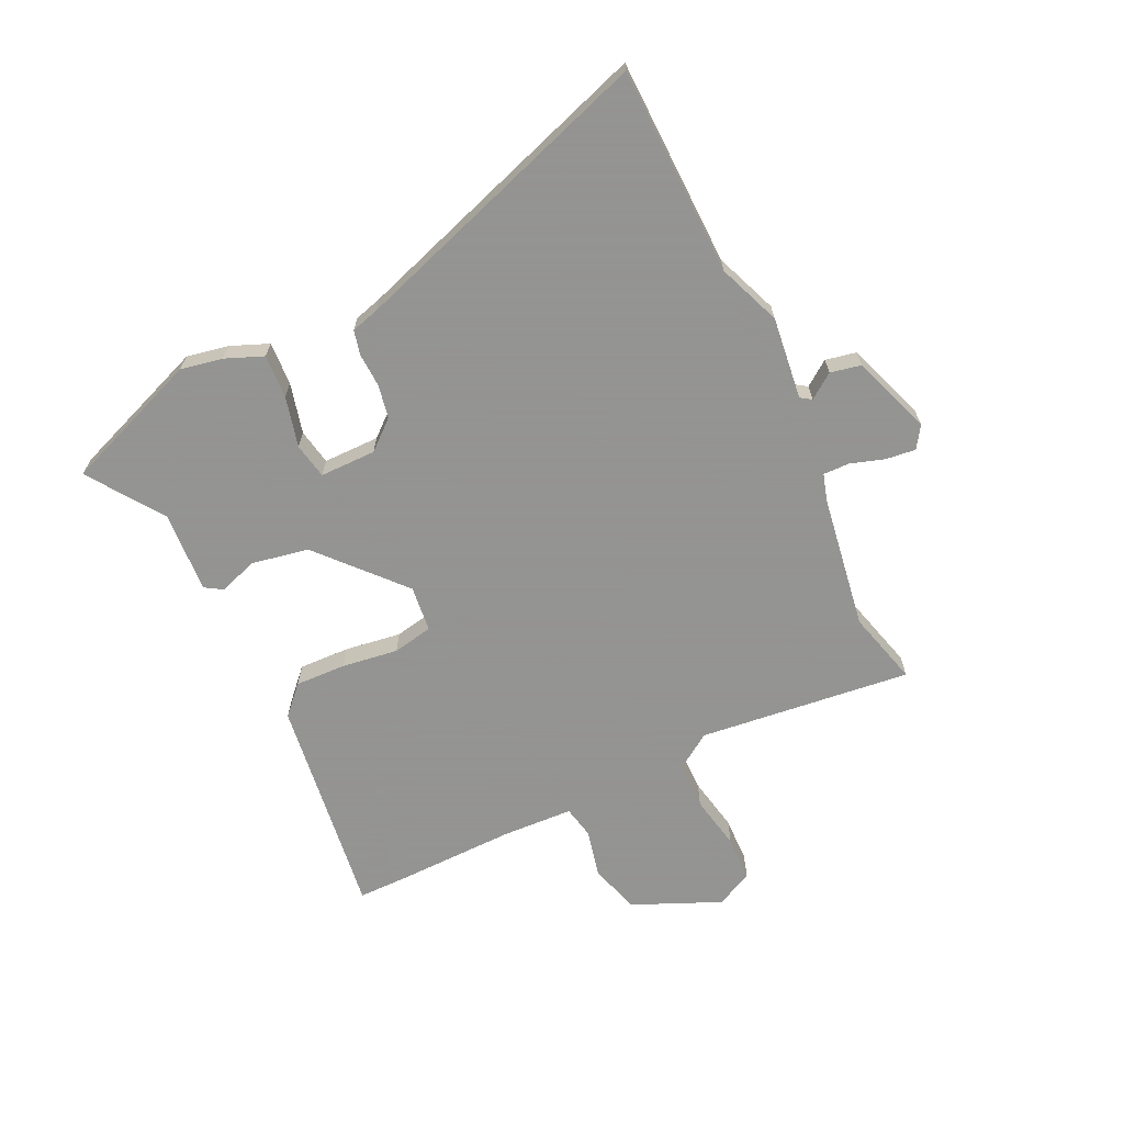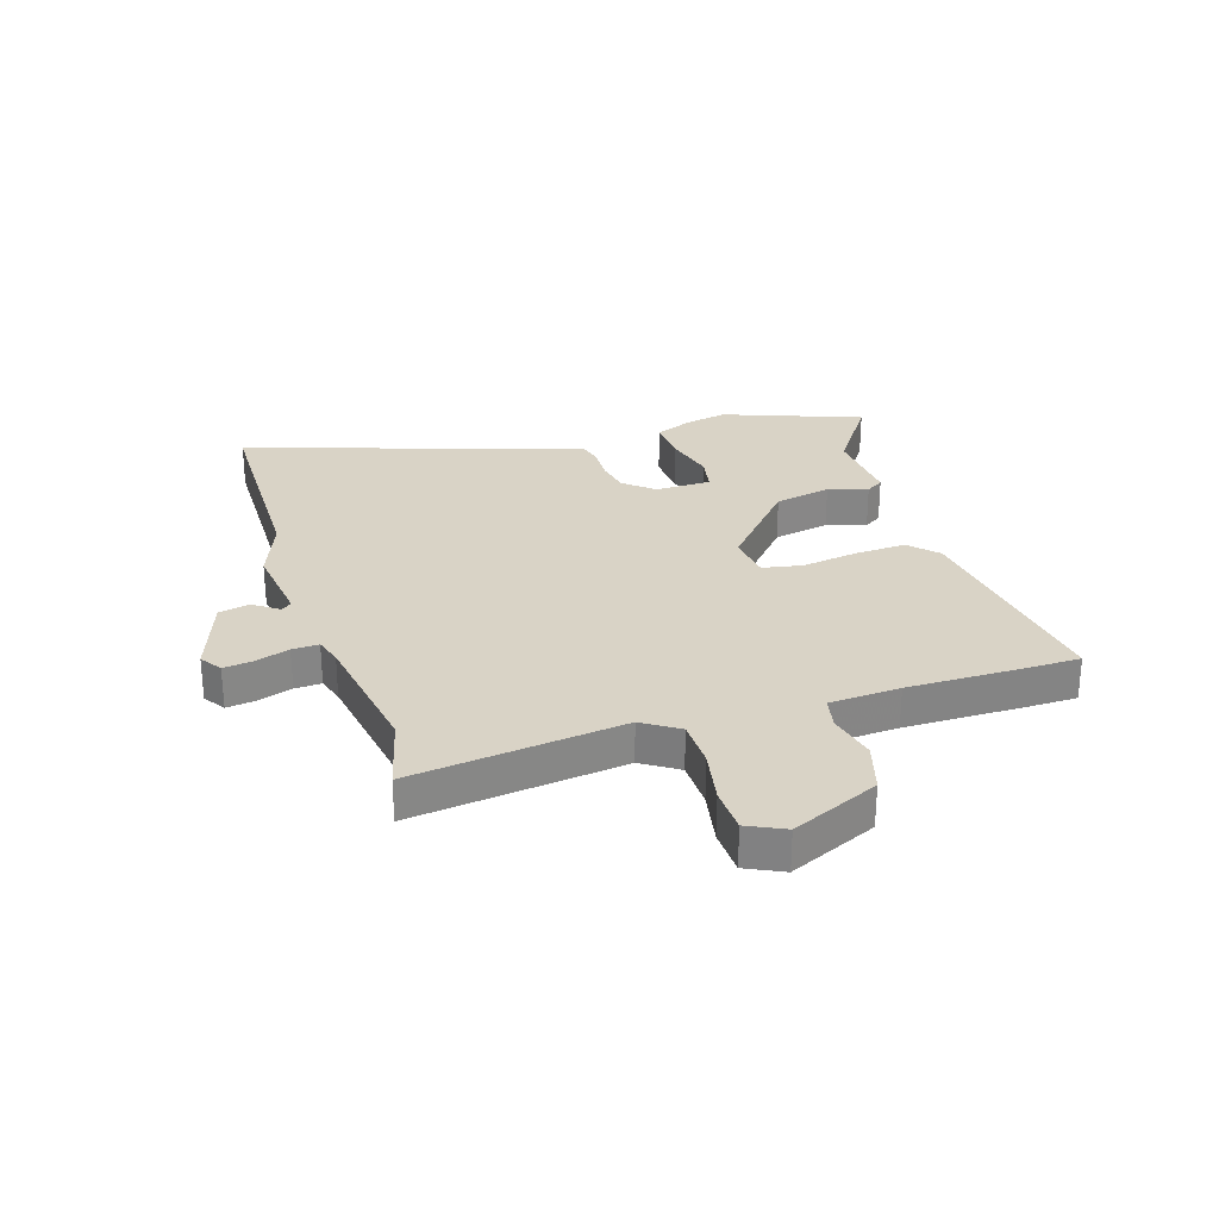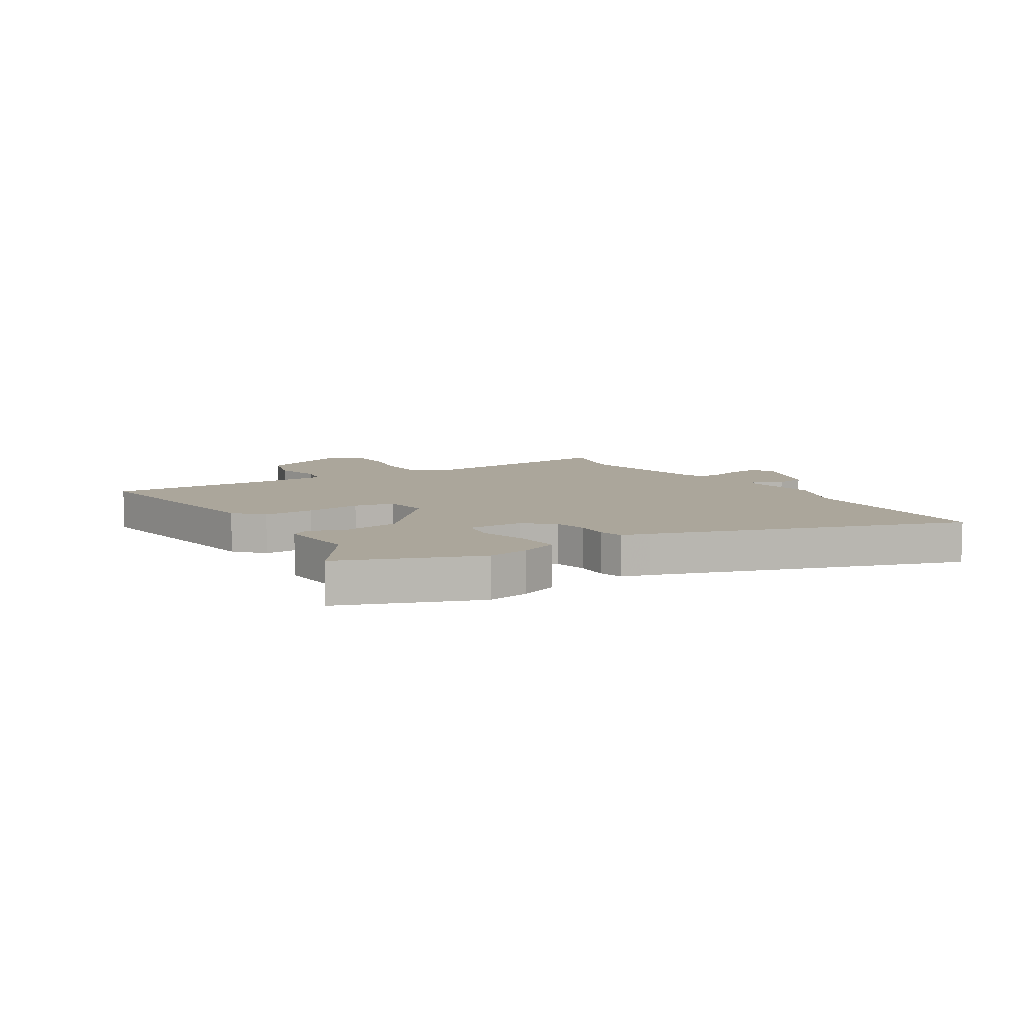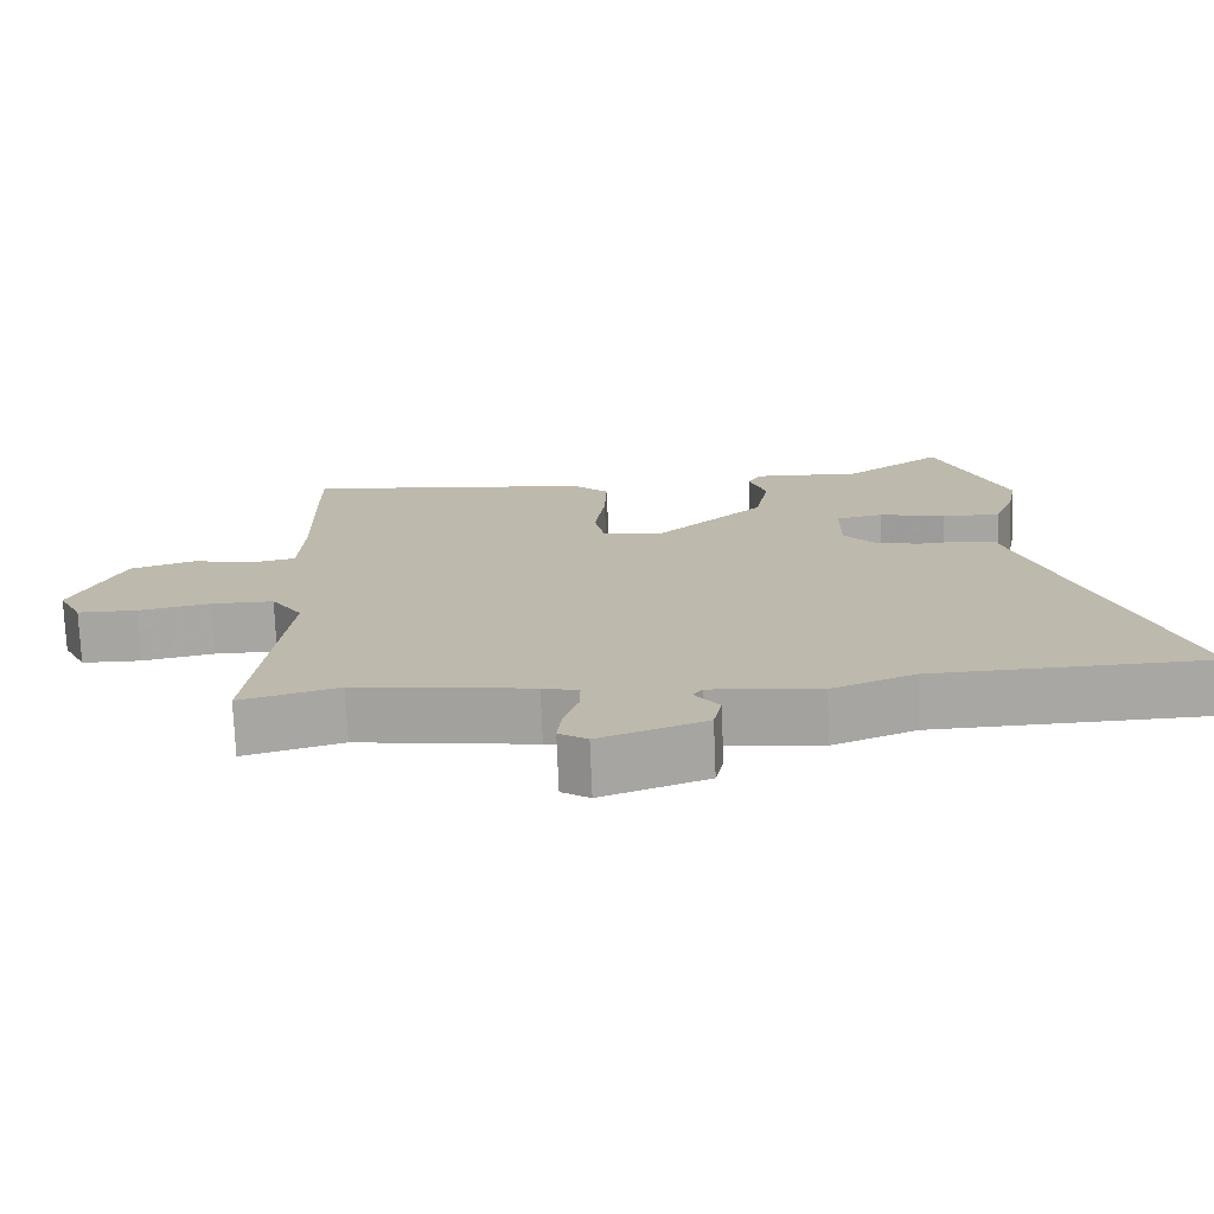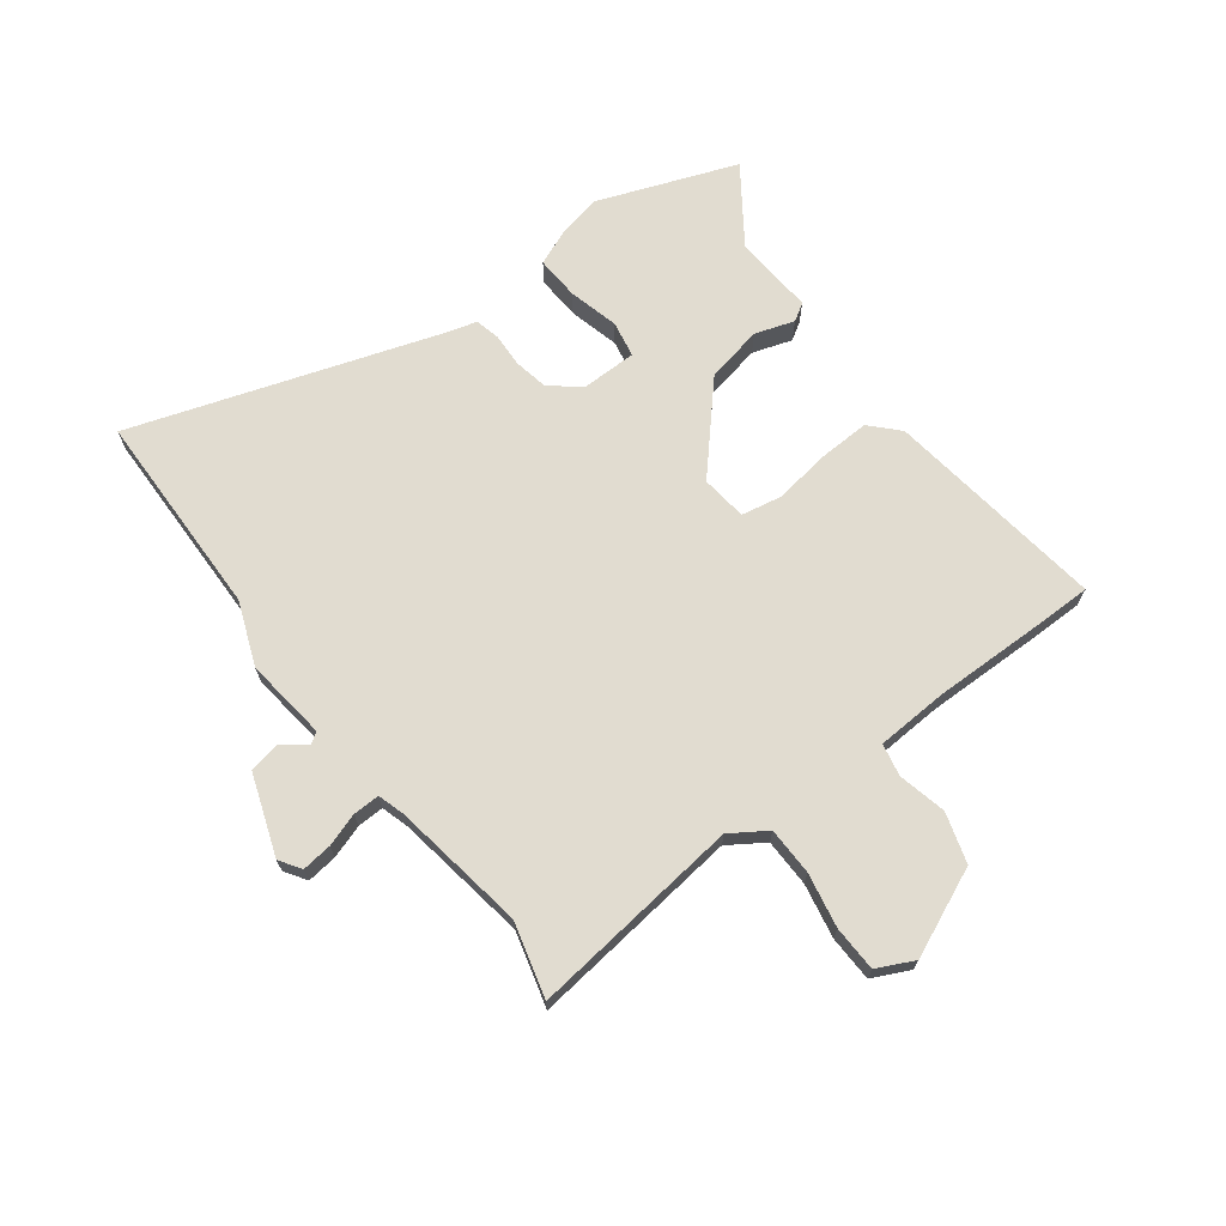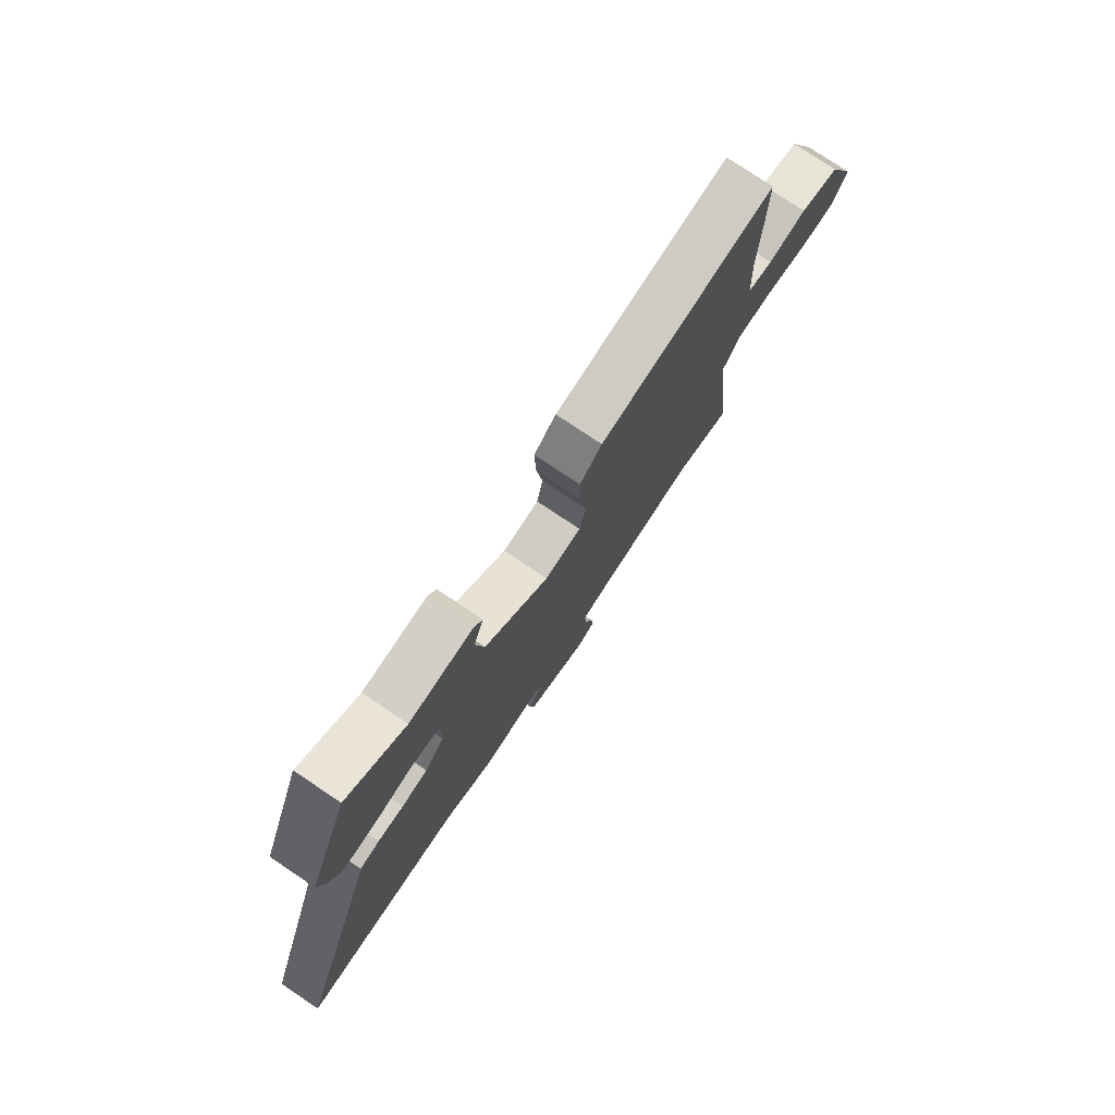
<metadata>
{"format":"obj","ext":"obj","renderer":"f3d","projection":"perspective","resolution":1024,"background":"white","views":[{"elev":-66.9,"azim":115.3,"up":"+Y"},{"elev":28.3,"azim":-108.2,"up":"+Y"},{"elev":8.0,"azim":57.6,"up":"+Y"},{"elev":-74.2,"azim":2.4,"up":"+Z"},{"elev":69.4,"azim":-127.4,"up":"+Y"},{"elev":77.5,"azim":123.8,"up":"+Z"}]}
</metadata>
<code>
v 0.45 0.07 0.63
v 0.543 0.07 0.388
v 0.529 0.07 0.314
v 0.502 0.07 0.247
v 0.425 0.07 0.251
v 0.336 0.07 0.273
v 0.273 0.07 0.261
v 0.273 0.07 0.162
v 0.317 0.07 0.111
v 0.376 0.07 0.1
v 0.435 0.07 0.103
v 0.479 0.07 0.093
v 0.493 0.07 0.044
v 0.675 0.07 -0.496
v 0.309 0.07 -0.505
v 0.198 0.07 -0.549
v 0.053 0.07 -0.532
v 0.04 0.07 -0.551
v 0.072 0.07 -0.595
v 0.061 0.07 -0.649
v -0.08 0.07 -0.7
v -0.118 0.07 -0.675
v -0.112 0.07 -0.622
v -0.093 0.07 -0.563
v -0.092 0.07 -0.516
v -0.14 0.07 -0.502
v -0.376 0.07 -0.466
v -0.507 0.07 -0.502
v -0.465 0.07 -0.128
v -0.507 0.07 -0.065
v -0.591 0.07 -0.064
v -0.687 0.07 -0.083
v -0.767 0.07 -0.081
v -0.799 0.07 -0.016
v -0.732 0.07 0.139
v -0.644 0.07 0.166
v -0.559 0.07 0.147
v -0.502 0.07 0.159
v -0.496 0.07 0.284
v -0.5 0.07 0.493
v -0.5 0.07 0.583
v -0.11 0.07 0.532
v -0.061 0.07 0.486
v -0.064 0.07 0.396
v -0.078 0.07 0.297
v -0.064 0.07 0.226
v 0.017 0.07 0.217
v 0.161 0.07 0.347
v 0.18 0.07 0.447
v 0.157 0.07 0.516
v 0.176 0.07 0.547
v 0.319 0.07 0.538
v 0.45 0 0.63
v 0.543 0 0.388
v 0.529 0 0.314
v 0.502 0 0.247
v 0.425 0 0.251
v 0.336 0 0.273
v 0.273 0 0.261
v 0.273 0 0.162
v 0.317 0 0.111
v 0.376 0 0.1
v 0.435 0 0.103
v 0.479 0 0.093
v 0.493 0 0.044
v 0.675 0 -0.496
v 0.309 0 -0.505
v 0.198 0 -0.549
v 0.053 0 -0.532
v 0.04 0 -0.551
v 0.072 0 -0.595
v 0.061 0 -0.649
v -0.08 0 -0.7
v -0.118 0 -0.675
v -0.112 0 -0.622
v -0.093 0 -0.563
v -0.092 0 -0.516
v -0.14 0 -0.502
v -0.376 0 -0.466
v -0.507 0 -0.502
v -0.465 0 -0.128
v -0.507 0 -0.065
v -0.591 0 -0.064
v -0.687 0 -0.083
v -0.767 0 -0.081
v -0.799 0 -0.016
v -0.732 0 0.139
v -0.644 0 0.166
v -0.559 0 0.147
v -0.502 0 0.159
v -0.496 0 0.284
v -0.5 0 0.493
v -0.5 0 0.583
v -0.11 0 0.532
v -0.061 0 0.486
v -0.064 0 0.396
v -0.078 0 0.297
v -0.064 0 0.226
v 0.017 0 0.217
v 0.161 0 0.347
v 0.18 0 0.447
v 0.157 0 0.516
v 0.176 0 0.547
v 0.319 0 0.538
f 49 50 51 52
f 48 49 52
f 48 52 1 2
f 47 48 2 3
f 42 43 44 45
f 40 41 42 45
f 39 40 45 46
f 38 39 46
f 37 38 46 47
f 35 36 37
f 34 35 37
f 31 32 33 34
f 30 31 34 37
f 29 30 37 47
f 27 28 29 47
f 21 22 23 24
f 21 24 25
f 18 19 20 21
f 17 18 21 25
f 15 16 17
f 15 17 25 26
f 13 14 15 26
f 10 11 12 13
f 9 10 13 26
f 3 4 5 6
f 3 6 7
f 47 3 7
f 27 47 7 8
f 8 9 26 27
f 104 103 102 101
f 104 101 100
f 54 53 104 100
f 55 54 100 99
f 97 96 95 94
f 97 94 93 92
f 98 97 92 91
f 98 91 90
f 99 98 90 89
f 89 88 87
f 89 87 86
f 86 85 84 83
f 89 86 83 82
f 99 89 82 81
f 99 81 80 79
f 76 75 74 73
f 77 76 73
f 73 72 71 70
f 77 73 70 69
f 69 68 67
f 78 77 69 67
f 78 67 66 65
f 65 64 63 62
f 78 65 62 61
f 58 57 56 55
f 59 58 55
f 59 55 99
f 60 59 99 79
f 79 78 61 60
f 1 53 54 2
f 2 54 55 3
f 3 55 56 4
f 4 56 57 5
f 5 57 58 6
f 6 58 59 7
f 7 59 60 8
f 8 60 61 9
f 9 61 62 10
f 10 62 63 11
f 11 63 64 12
f 12 64 65 13
f 13 65 66 14
f 14 66 67 15
f 15 67 68 16
f 16 68 69 17
f 17 69 70 18
f 18 70 71 19
f 19 71 72 20
f 20 72 73 21
f 21 73 74 22
f 22 74 75 23
f 23 75 76 24
f 24 76 77 25
f 25 77 78 26
f 26 78 79 27
f 27 79 80 28
f 28 80 81 29
f 29 81 82 30
f 30 82 83 31
f 31 83 84 32
f 32 84 85 33
f 33 85 86 34
f 34 86 87 35
f 35 87 88 36
f 36 88 89 37
f 37 89 90 38
f 38 90 91 39
f 39 91 92 40
f 40 92 93 41
f 41 93 94 42
f 42 94 95 43
f 43 95 96 44
f 44 96 97 45
f 45 97 98 46
f 46 98 99 47
f 47 99 100 48
f 48 100 101 49
f 49 101 102 50
f 50 102 103 51
f 51 103 104 52
f 52 104 53 1

</code>
